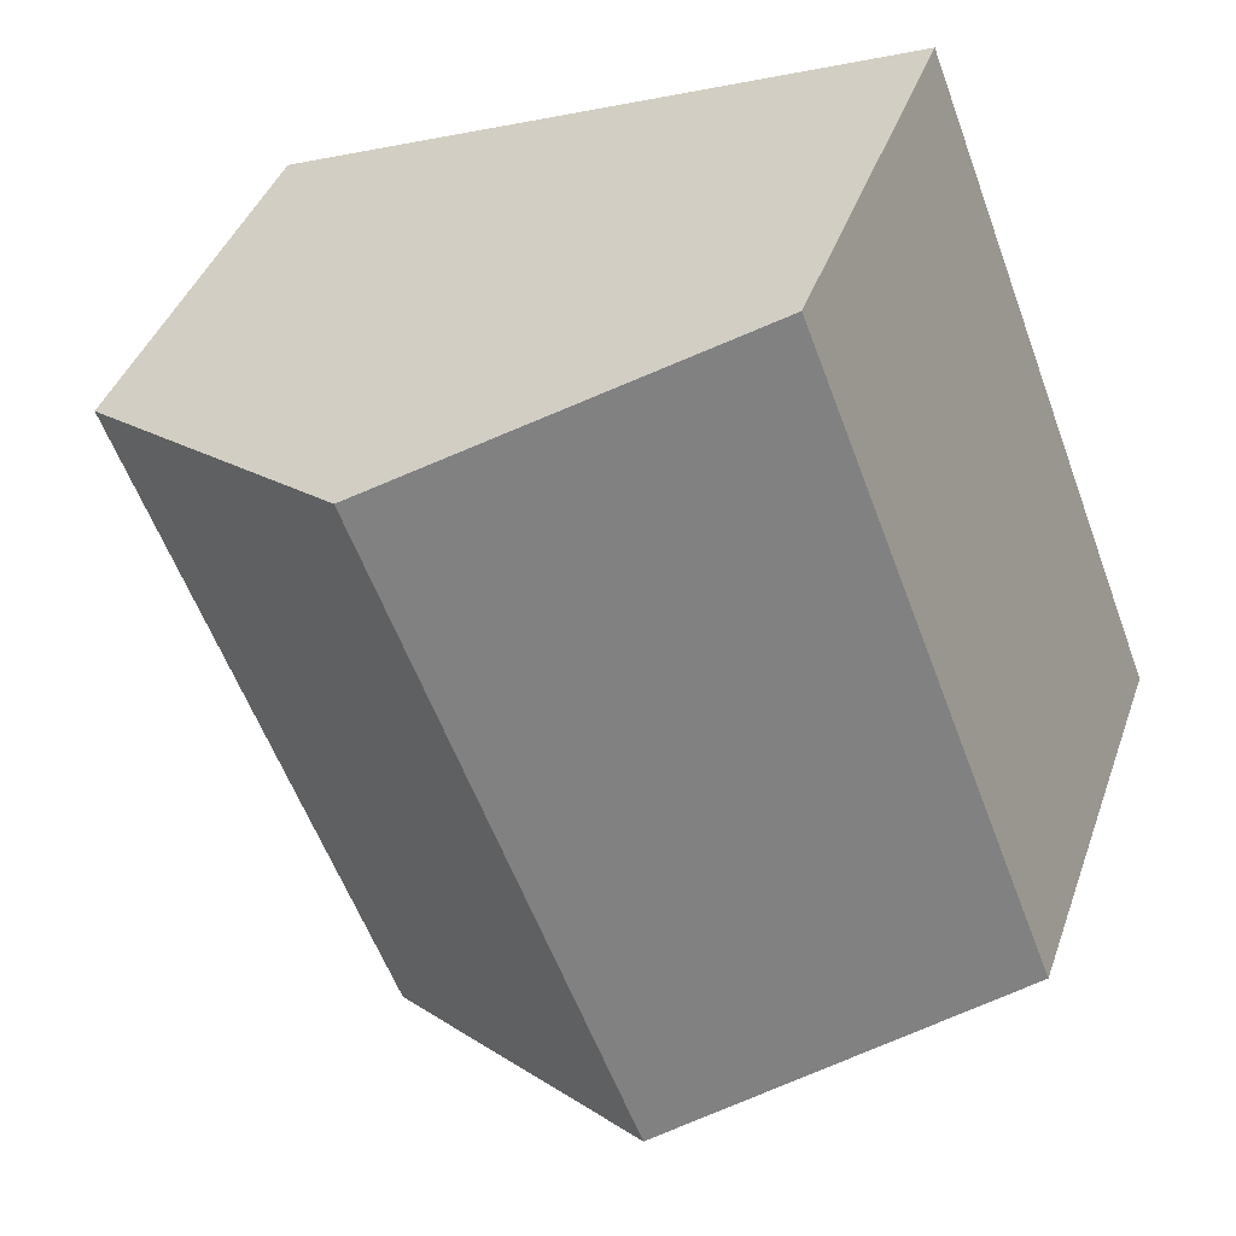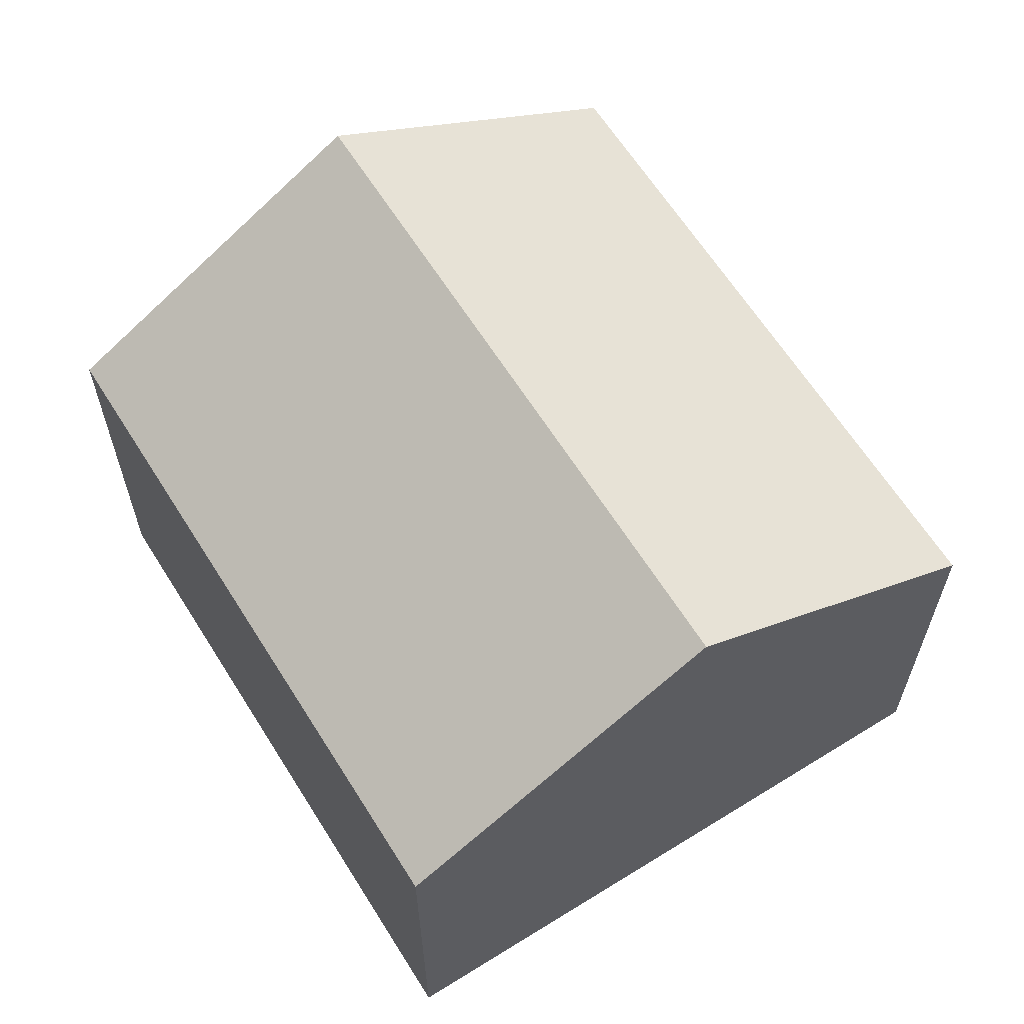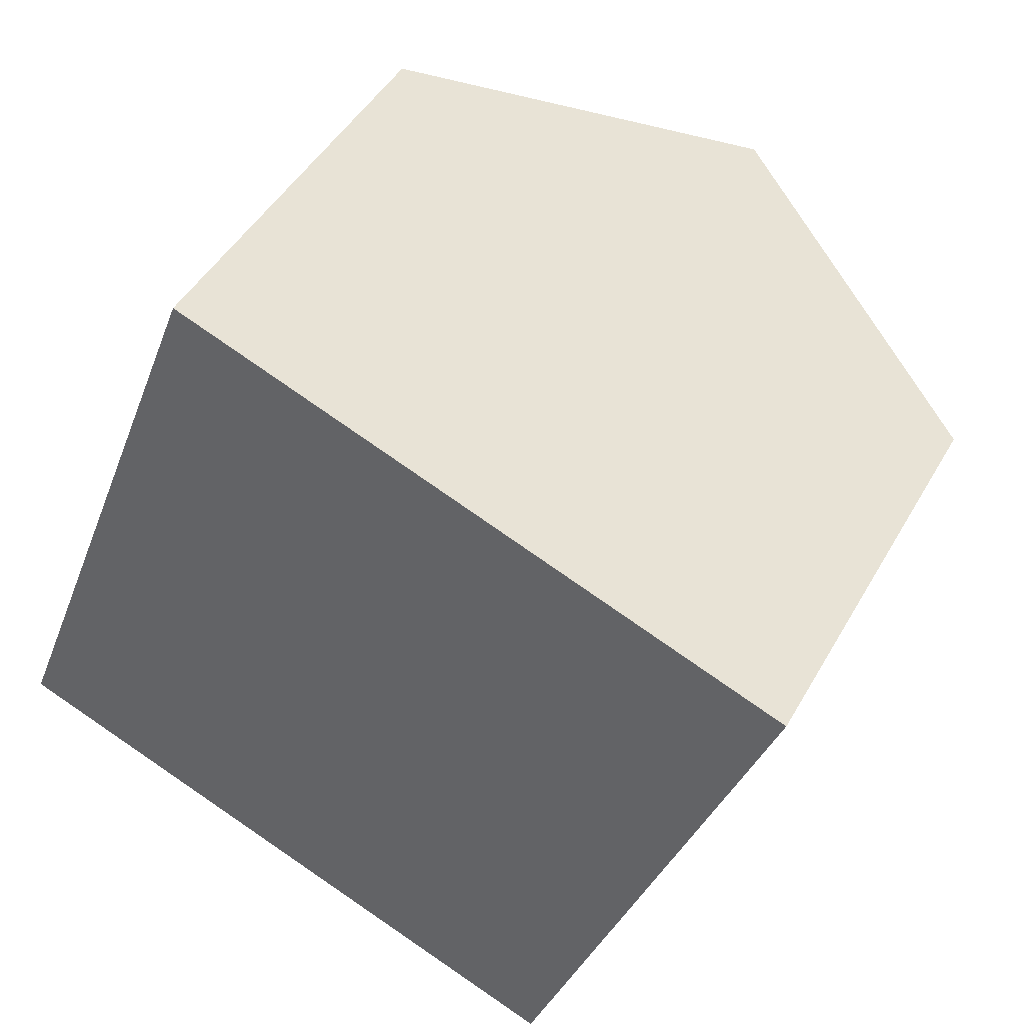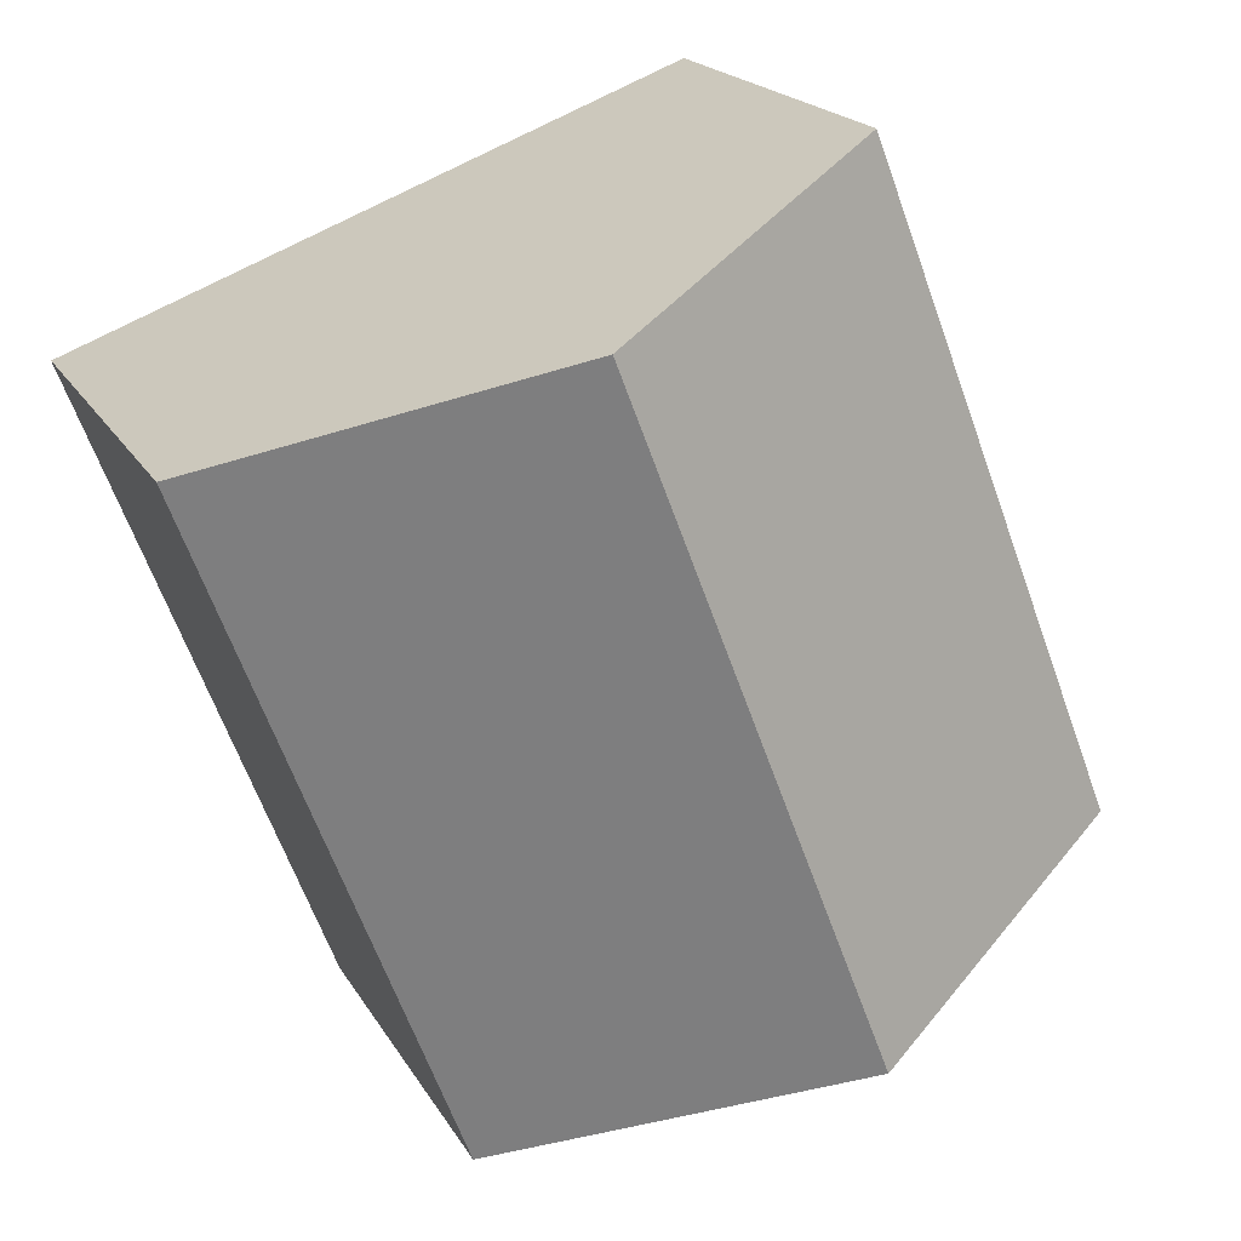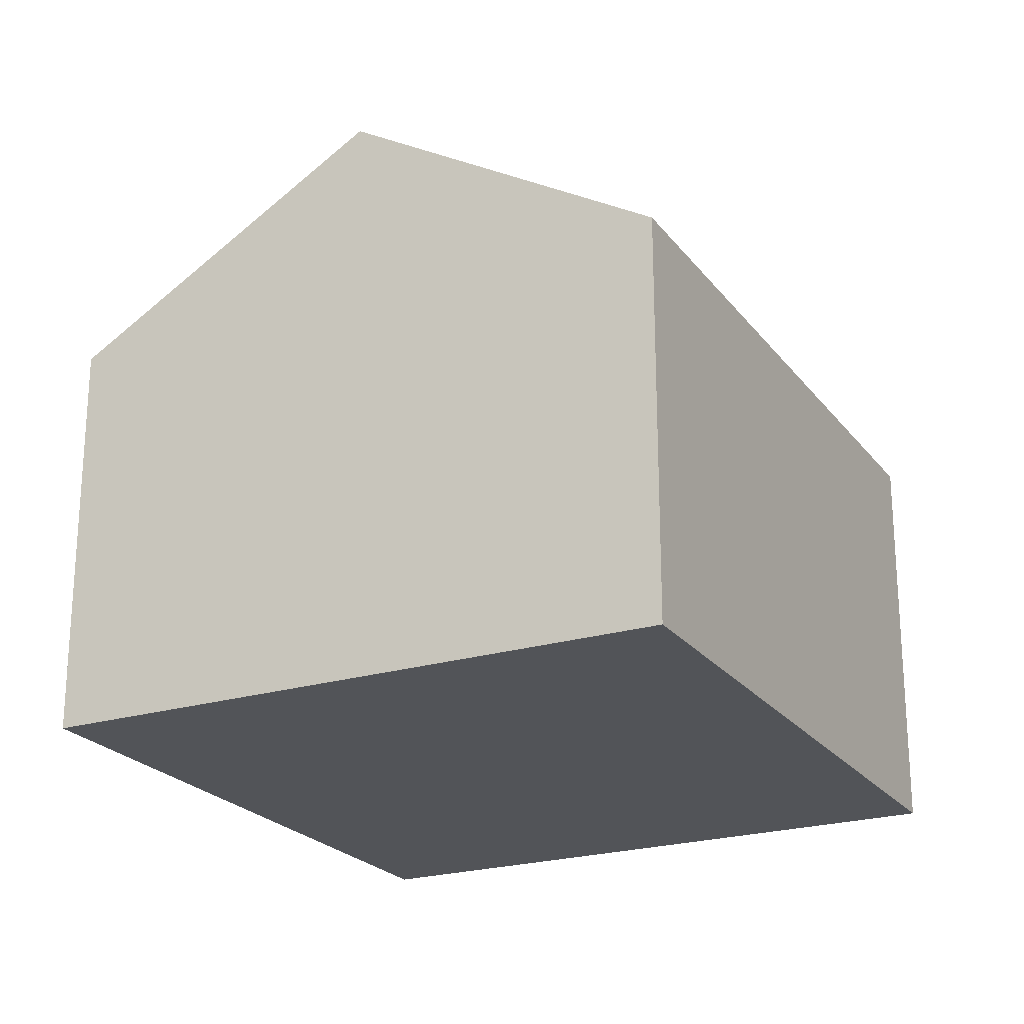
<metadata>
{"format":"obj","ext":"obj","renderer":"f3d","projection":"perspective","resolution":1024,"background":"white","views":[{"elev":40.4,"azim":-161.5,"up":"+Z"},{"elev":63.5,"azim":169.0,"up":"+Y"},{"elev":45.2,"azim":27.8,"up":"+Z"},{"elev":19.1,"azim":158.6,"up":"+Z"},{"elev":-22.9,"azim":48.4,"up":"+Y"}]}
</metadata>
<code>
v  5.136 10.1 -1.981
v  14.44 6.918 6.838
v  10.27 6.918 -3.962
v  9.302 10.1 8.819
v  4.166 6.918 10.8
v  0 6.918 4.236e-16
v  0 0 0
v  4.166 -6.613e-16 10.8
v  9.302 -5.4e-16 8.819
v  14.44 -4.187e-16 6.838
v  10.27 2.426e-16 -3.962
v  5.136 1.213e-16 -1.981
g defaultobject
f 1 2 3
f 2 1 4
f 5 1 6
f 1 5 4
f 7 5 6
f 5 7 8
f 8 4 5
f 4 8 2
f 2 8 9
f 2 9 10
f 10 3 2
f 3 10 11
f 3 6 1
f 6 3 7
f 7 3 12
f 12 3 11
f 7 9 8
f 9 7 12
f 9 12 10
f 10 12 11

</code>
